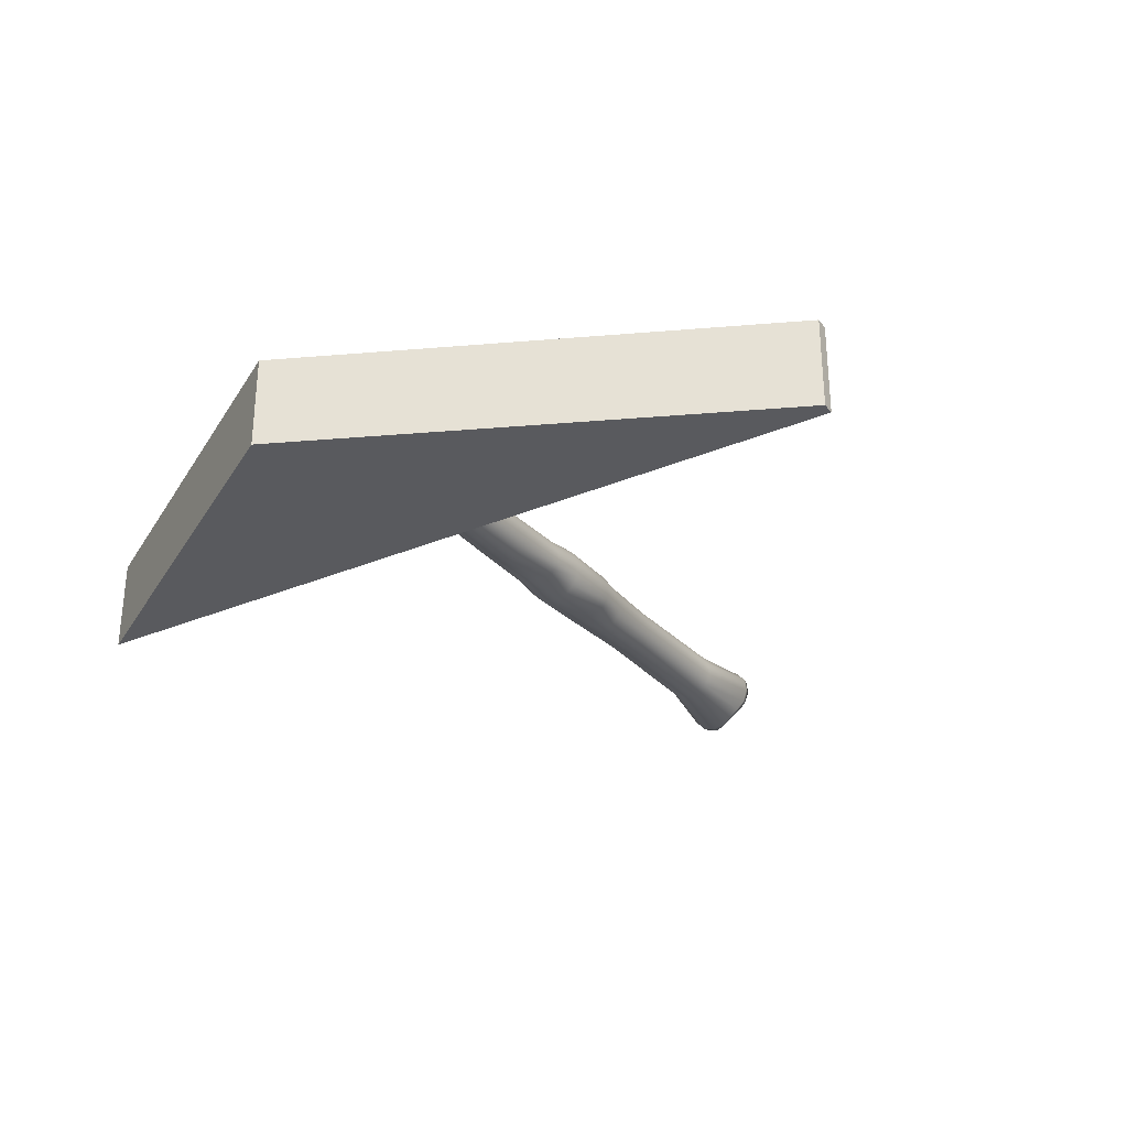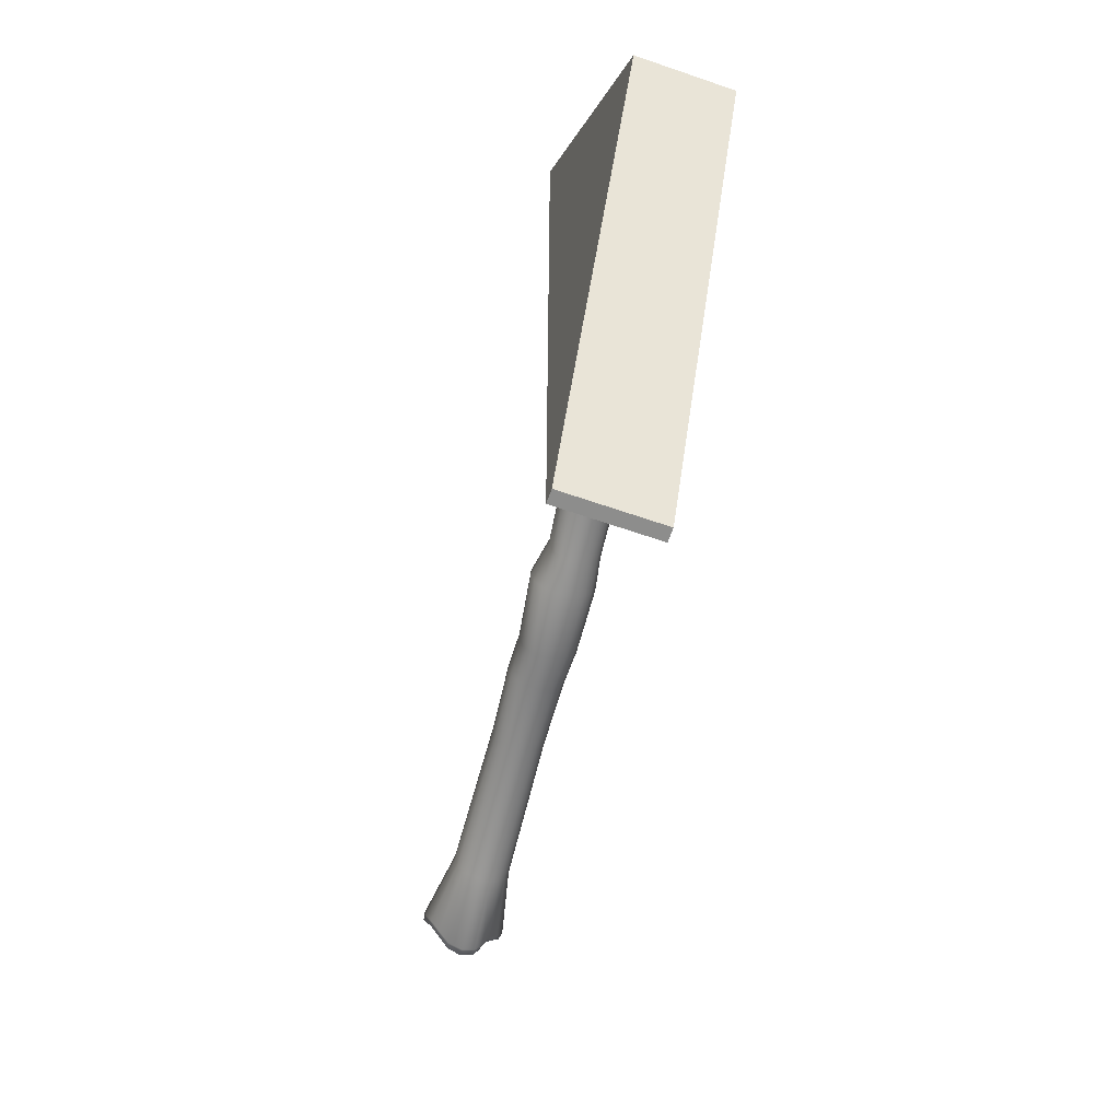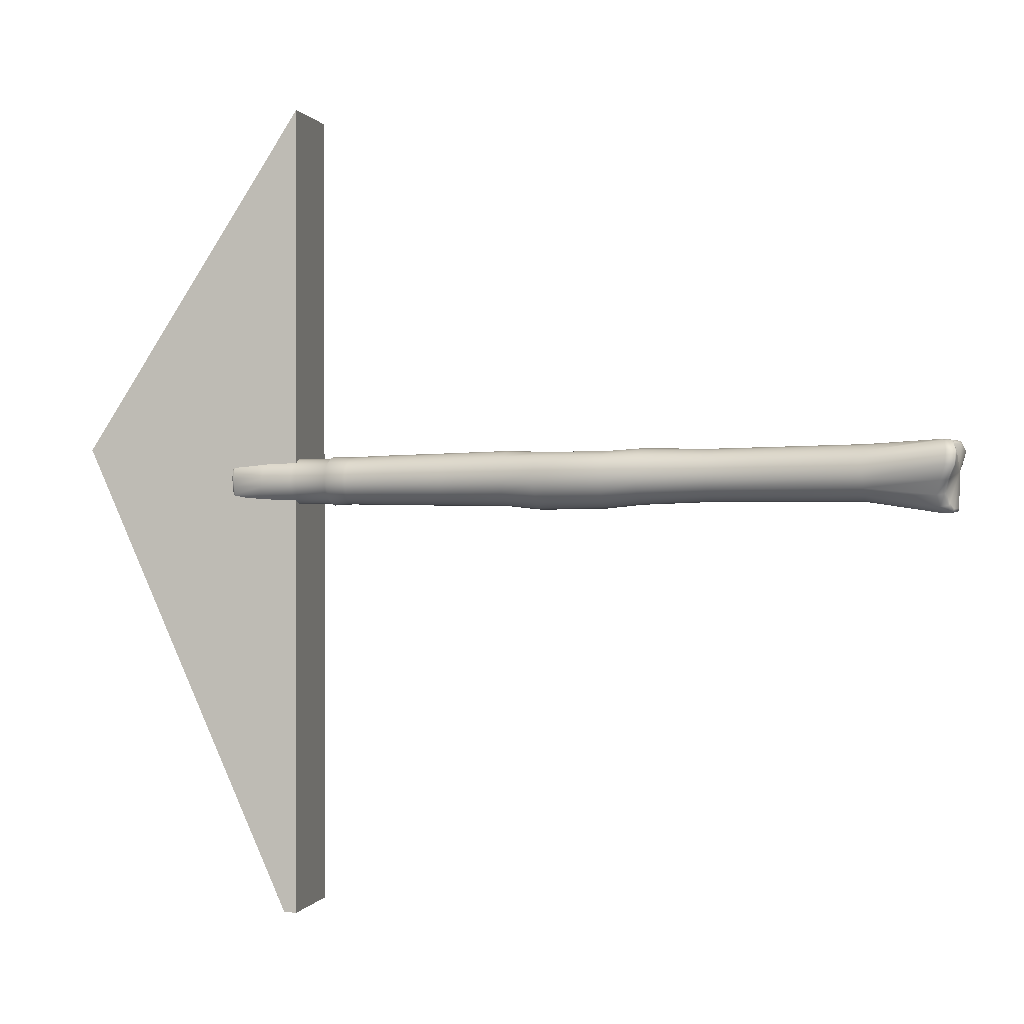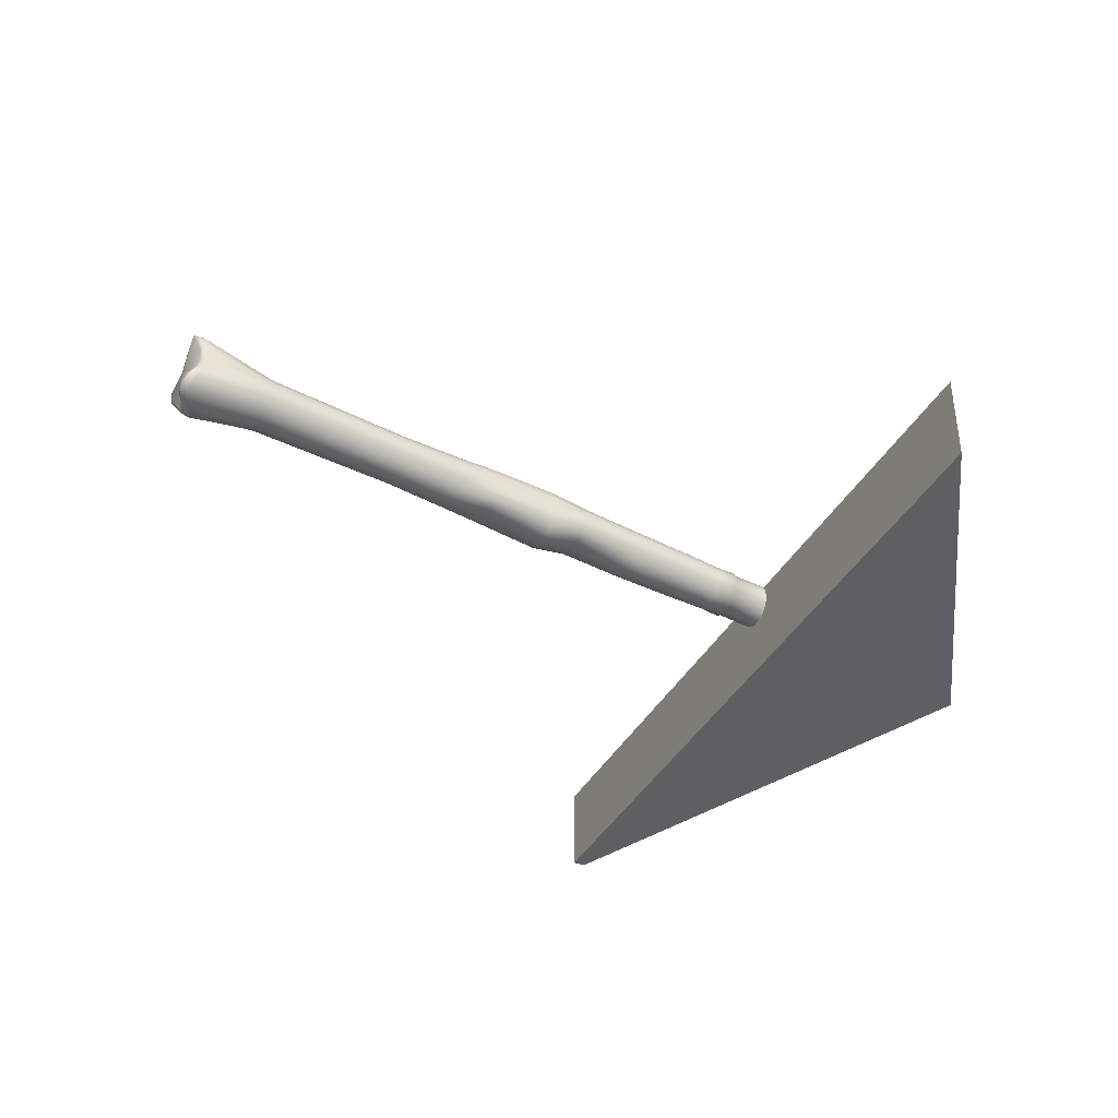
<metadata>
{"format":"obj","ext":"obj","renderer":"f3d","projection":"perspective","resolution":1024,"background":"white","views":[{"elev":-31.6,"azim":-59.3,"up":"+Z"},{"elev":-64.4,"azim":-109.3,"up":"+Y"},{"elev":0.3,"azim":13.1,"up":"+Y"},{"elev":-39.7,"azim":153.5,"up":"+Z"}]}
</metadata>
<code>
g default
v -0.1147 0.0155 0.0148
v -0.1137 0.0137 0.0048
v -0.1138 0.01 0.0075
v -0.114 0.007 0.0086
v -0.1142 0.005 0.0108
v -0.1146 0.0042 0.0146
v -0.1149 0.0048 0.0185
v -0.1152 0.0068 0.0219
v -0.1155 0.0097 0.0235
v -0.1156 0.0134 0.0239
v -0.1157 0.0173 0.025
v -0.1156 0.021 0.0246
v -0.1154 0.0241 0.0222
v -0.1152 0.0253 0.0188
v -0.1148 0.0251 0.015
v -0.1145 0.0254 0.0111
v -0.1142 0.0243 0.0077
v -0.1139 0.0213 0.0051
v -0.1138 0.0177 0.0037
v -0.1133 0.0096 0.0069
v -0.1133 0.0136 0.004
v -0.1135 0.0063 0.008
v -0.1138 0.0042 0.0105
v -0.1142 0.0034 0.0146
v -0.1146 0.004 0.0188
v -0.1149 0.0061 0.0225
v -0.1152 0.0093 0.0244
v -0.1154 0.0132 0.0249
v -0.1154 0.0174 0.026
v -0.1153 0.0214 0.0254
v -0.1151 0.0247 0.0228
v -0.1149 0.0262 0.0192
v -0.1145 0.0259 0.015
v -0.1141 0.0263 0.0109
v -0.1138 0.025 0.0072
v -0.1135 0.0218 0.0044
v -0.1133 0.0178 0.0029
v -0.1124 0.0095 0.0065
v -0.1124 0.0136 0.0036
v -0.1126 0.0061 0.0078
v -0.1129 0.0038 0.0105
v -0.1133 0.003 0.0147
v -0.1137 0.0037 0.019
v -0.114 0.0058 0.0228
v -0.1143 0.0091 0.0249
v -0.1145 0.0132 0.0255
v -0.1146 0.0175 0.0265
v -0.1145 0.0216 0.0258
v -0.1143 0.025 0.0231
v -0.114 0.0266 0.0194
v -0.1136 0.0264 0.0151
v -0.1133 0.0267 0.0108
v -0.1129 0.0253 0.007
v -0.1126 0.022 0.0042
v -0.1124 0.0179 0.0026
v -0.096 0.0097 0.0056
v -0.096 0.0138 0.0042
v -0.0962 0.0064 0.0083
v -0.0965 0.0042 0.012
v -0.0969 0.0034 0.0162
v -0.0973 0.0041 0.0204
v -0.0976 0.0062 0.0241
v -0.0979 0.0094 0.0269
v -0.0981 0.0134 0.0284
v -0.0981 0.0177 0.0285
v -0.098 0.0217 0.0271
v -0.0979 0.025 0.0244
v -0.0976 0.0272 0.0207
v -0.0972 0.0281 0.0165
v -0.0968 0.0274 0.0123
v -0.0965 0.0253 0.0086
v -0.0962 0.0221 0.0058
v -0.096 0.0181 0.0043
v -0.0797 0.0101 0.0073
v -0.0796 0.014 0.0059
v -0.0799 0.0068 0.0099
v -0.0802 0.0047 0.0135
v -0.0805 0.0039 0.0176
v -0.0809 0.0045 0.0217
v -0.0813 0.0066 0.0254
v -0.0815 0.0097 0.0281
v -0.0817 0.0136 0.0296
v -0.0818 0.0178 0.0296
v -0.0817 0.0218 0.0283
v -0.0815 0.025 0.0256
v -0.0812 0.0272 0.0221
v -0.0809 0.028 0.018
v -0.0805 0.0273 0.0138
v -0.0801 0.0253 0.0102
v -0.0799 0.0221 0.0075
v -0.0797 0.0182 0.006
v -0.0609 0.0104 0.0091
v -0.0608 0.0143 0.0077
v -0.0611 0.0072 0.0117
v -0.0613 0.0051 0.0152
v -0.0617 0.0043 0.0192
v -0.0621 0.0049 0.0233
v -0.0624 0.0069 0.0269
v -0.0627 0.01 0.0296
v -0.0628 0.0139 0.031
v -0.0629 0.018 0.0311
v -0.0628 0.0219 0.0298
v -0.0626 0.0251 0.0272
v -0.0623 0.0272 0.0236
v -0.062 0.028 0.0196
v -0.0616 0.0274 0.0156
v -0.0613 0.0254 0.012
v -0.061 0.0223 0.0093
v -0.0609 0.0184 0.0078
v -0.0594 0.0099 0.0084
v -0.0593 0.0141 0.0069
v -0.0596 0.0065 0.0112
v -0.0599 0.0042 0.015
v -0.0603 0.0033 0.0194
v -0.0607 0.004 0.0237
v -0.0611 0.0062 0.0276
v -0.0613 0.0096 0.0305
v -0.0615 0.0137 0.0321
v -0.0616 0.0182 0.0322
v -0.0615 0.0224 0.0307
v -0.0613 0.0259 0.0279
v -0.061 0.0282 0.0241
v -0.0606 0.029 0.0197
v -0.0602 0.0283 0.0154
v -0.0599 0.0261 0.0115
v -0.0596 0.0228 0.0086
v -0.0594 0.0186 0.007
v -0.0493 0.0103 0.0097
v -0.0492 0.0143 0.0083
v -0.0494 0.0069 0.0124
v -0.0497 0.0047 0.016
v -0.0501 0.0039 0.0203
v -0.0505 0.0046 0.0245
v -0.0508 0.0067 0.0282
v -0.0511 0.0099 0.031
v -0.0513 0.0139 0.0326
v -0.0514 0.0182 0.0326
v -0.0513 0.0223 0.0312
v -0.0511 0.0256 0.0285
v -0.0508 0.0278 0.0248
v -0.0504 0.0287 0.0206
v -0.05 0.028 0.0164
v -0.0497 0.0259 0.0127
v -0.0494 0.0226 0.0099
v -0.0492 0.0186 0.0083
v -0.0269 0.0102 0.0111
v -0.0268 0.0145 0.0096
v -0.0271 0.0067 0.0139
v -0.0274 0.0044 0.0178
v -0.0278 0.0035 0.0222
v -0.0282 0.0042 0.0266
v -0.0285 0.0064 0.0306
v -0.0288 0.0099 0.0335
v -0.029 0.0141 0.0351
v -0.0291 0.0186 0.0352
v -0.029 0.0229 0.0337
v -0.0288 0.0264 0.0309
v -0.0285 0.0287 0.027
v -0.0281 0.0296 0.0226
v -0.0277 0.0288 0.0182
v -0.0273 0.0266 0.0142
v -0.027 0.0232 0.0113
v -0.0269 0.019 0.0097
v 0.0029 0.0103 0.0132
v 0.003 0.0148 0.0117
v 0.0027 0.0067 0.0162
v 0.0024 0.0042 0.0202
v 0.002 0.0033 0.0248
v 0.0016 0.0041 0.0294
v 0.0012 0.0064 0.0335
v 0.0009 0.0099 0.0366
v 0.0007 0.0143 0.0383
v 0.0006 0.019 0.0383
v 0.0007 0.0235 0.0368
v 0.0009 0.0271 0.0338
v 0.0012 0.0296 0.0298
v 0.0016 0.0304 0.0252
v 0.002 0.0297 0.0206
v 0.0024 0.0274 0.0165
v 0.0027 0.0239 0.0134
v 0.0029 0.0195 0.0117
v 0.0369 0.0104 0.0183
v 0.037 0.015 0.0171
v 0.0366 0.0065 0.0203
v 0.0363 0.004 0.0236
v 0.0359 0.003 0.0278
v 0.0355 0.0038 0.0326
v 0.035 0.0062 0.0369
v 0.0347 0.01 0.0402
v 0.0345 0.0146 0.0419
v 0.0344 0.0195 0.042
v 0.0345 0.0242 0.0404
v 0.0348 0.0281 0.0373
v 0.0351 0.0306 0.033
v 0.0355 0.0315 0.0282
v 0.036 0.0307 0.0234
v 0.0364 0.0284 0.0197
v 0.0367 0.0246 0.0174
v 0.0369 0.02 0.0167
v 0.0548 0.0096 0.0154
v 0.0549 0.0149 0.0136
v 0.0545 0.0052 0.0189
v 0.0541 0.0023 0.0237
v 0.0537 0.0012 0.0293
v 0.0532 0.0021 0.0348
v 0.0527 0.0049 0.0398
v 0.0523 0.0091 0.0434
v 0.0521 0.0144 0.0455
v 0.052 0.0201 0.0455
v 0.0521 0.0251 0.0437
v 0.0524 0.0289 0.0401
v 0.0528 0.0308 0.0353
v 0.0532 0.0306 0.0298
v 0.0537 0.031 0.0242
v 0.0542 0.0292 0.0193
v 0.0546 0.0256 0.0156
v 0.0548 0.0206 0.0137
v 0.0897 0.0101 0.0213
v 0.0898 0.0154 0.0201
v 0.0894 0.0058 0.0236
v 0.089 0.003 0.0273
v 0.0886 0.0019 0.0323
v 0.0881 0.0028 0.0378
v 0.0876 0.0055 0.0426
v 0.0873 0.0097 0.0462
v 0.087 0.0149 0.0482
v 0.087 0.0204 0.0483
v 0.0871 0.0254 0.0465
v 0.0873 0.029 0.043
v 0.0877 0.0309 0.0383
v 0.0882 0.0307 0.0328
v 0.0886 0.0311 0.0274
v 0.0891 0.0294 0.023
v 0.0895 0.0258 0.0204
v 0.0897 0.0209 0.0196
v 0.1078 0.0112 0.0217
v 0.1079 0.0159 0.0202
v 0.1076 0.0073 0.0248
v 0.1072 0.0048 0.0291
v 0.1068 0.0038 0.034
v 0.1064 0.0046 0.0389
v 0.106 0.007 0.0432
v 0.1057 0.0108 0.0464
v 0.1054 0.0154 0.0482
v 0.1054 0.0204 0.0483
v 0.1055 0.0251 0.0466
v 0.1057 0.0289 0.0435
v 0.106 0.0315 0.0393
v 0.1065 0.0324 0.0344
v 0.1069 0.0316 0.0295
v 0.1073 0.0292 0.0252
v 0.1076 0.0255 0.0219
v 0.1078 0.0208 0.0202
v 0.1434 0.0121 0.0257
v 0.1434 0.0164 0.0242
v 0.1432 0.0085 0.0286
v 0.1428 0.0061 0.0326
v 0.1425 0.0052 0.0371
v 0.142 0.0059 0.0417
v 0.1417 0.0082 0.0457
v 0.1414 0.0117 0.0487
v 0.1412 0.016 0.0503
v 0.1411 0.0206 0.0504
v 0.1412 0.025 0.0489
v 0.1414 0.0286 0.046
v 0.1417 0.031 0.042
v 0.1421 0.0319 0.0375
v 0.1425 0.0311 0.033
v 0.1429 0.0289 0.0289
v 0.1432 0.0254 0.0259
v 0.1434 0.0211 0.0243
v 0.2213 0.0125 0.0317
v 0.2214 0.0172 0.0301
v 0.221 0.0087 0.0348
v 0.2207 0.0061 0.039
v 0.2203 0.0052 0.0439
v 0.2198 0.006 0.0488
v 0.2194 0.0084 0.0531
v 0.2191 0.0121 0.0563
v 0.2189 0.0167 0.0581
v 0.2188 0.0217 0.0582
v 0.2189 0.0264 0.0566
v 0.2192 0.0302 0.0534
v 0.2195 0.0328 0.0492
v 0.2199 0.0337 0.0443
v 0.2203 0.033 0.0395
v 0.2208 0.0305 0.0351
v 0.2211 0.0268 0.0319
v 0.2213 0.0222 0.0301
v 0.2553 0.0097 0.0287
v 0.2575 0.0165 0.0262
v 0.2568 0.0051 0.0335
v 0.2601 0.0019 0.0399
v 0.2603 -0.0003 0.0474
v 0.2582 -0.0003 0.0537
v 0.256 0.003 0.057
v 0.2545 0.0087 0.06
v 0.2563 0.0158 0.0646
v 0.2588 0.0234 0.0681
v 0.2591 0.0305 0.0667
v 0.2583 0.0351 0.0619
v 0.2561 0.0358 0.0554
v 0.255 0.0355 0.048
v 0.2574 0.0362 0.0406
v 0.2608 0.0357 0.034
v 0.2624 0.0312 0.029
v 0.2613 0.0241 0.0263
v 0.2586 0.0102 0.0296
v 0.2611 0.0166 0.0272
v 0.2603 0.0059 0.0343
v 0.2639 0.0029 0.0406
v 0.2645 0.0007 0.0478
v 0.2623 0.0005 0.0534
v 0.2601 0.0035 0.0563
v 0.2583 0.0091 0.0588
v 0.2601 0.016 0.0637
v 0.2632 0.0233 0.0675
v 0.2637 0.0303 0.0666
v 0.2625 0.0346 0.0619
v 0.26 0.0349 0.0556
v 0.2587 0.0341 0.0484
v 0.2613 0.0352 0.0412
v 0.2649 0.0352 0.0348
v 0.2669 0.0309 0.03
v 0.2653 0.024 0.0273
v 0.2593 0.011 0.031
v 0.2615 0.0169 0.0288
v 0.2609 0.007 0.0353
v 0.2643 0.0043 0.0412
v 0.2648 0.0022 0.0478
v 0.2626 0.002 0.0528
v 0.2606 0.0047 0.0553
v 0.2591 0.0099 0.0577
v 0.2607 0.0163 0.0622
v 0.2636 0.0231 0.0659
v 0.2644 0.0295 0.0653
v 0.2629 0.0332 0.061
v 0.2605 0.0334 0.0551
v 0.2594 0.0328 0.0485
v 0.2617 0.0337 0.0417
v 0.2652 0.0338 0.0358
v 0.2674 0.0301 0.0313
v 0.2656 0.0237 0.0289
v 0.265 0.02 0.0481
g ChamferCyl01
f 1 2 3
f 1 3 4
f 1 4 5
f 1 5 6
f 1 6 7
f 1 7 8
f 1 8 9
f 1 9 10
f 1 10 11
f 1 11 12
f 1 12 13
f 1 13 14
f 1 14 15
f 1 15 16
f 1 16 17
f 1 17 18
f 1 18 19
f 1 19 2
f 20 3 2 21
f 22 4 3 20
f 23 5 4 22
f 24 6 5 23
f 25 7 6 24
f 26 8 7 25
f 27 9 8 26
f 28 10 9 27
f 29 11 10 28
f 30 12 11 29
f 31 13 12 30
f 32 14 13 31
f 33 15 14 32
f 34 16 15 33
f 35 17 16 34
f 36 18 17 35
f 37 19 18 36
f 21 2 19 37
f 38 20 21 39
f 40 22 20 38
f 41 23 22 40
f 42 24 23 41
f 43 25 24 42
f 44 26 25 43
f 45 27 26 44
f 46 28 27 45
f 47 29 28 46
f 48 30 29 47
f 49 31 30 48
f 50 32 31 49
f 51 33 32 50
f 52 34 33 51
f 53 35 34 52
f 54 36 35 53
f 55 37 36 54
f 39 21 37 55
f 56 38 39 57
f 58 40 38 56
f 59 41 40 58
f 60 42 41 59
f 61 43 42 60
f 62 44 43 61
f 63 45 44 62
f 64 46 45 63
f 65 47 46 64
f 66 48 47 65
f 67 49 48 66
f 68 50 49 67
f 69 51 50 68
f 70 52 51 69
f 71 53 52 70
f 72 54 53 71
f 73 55 54 72
f 57 39 55 73
f 74 56 57 75
f 76 58 56 74
f 77 59 58 76
f 78 60 59 77
f 79 61 60 78
f 80 62 61 79
f 81 63 62 80
f 82 64 63 81
f 83 65 64 82
f 84 66 65 83
f 85 67 66 84
f 86 68 67 85
f 87 69 68 86
f 88 70 69 87
f 89 71 70 88
f 90 72 71 89
f 91 73 72 90
f 75 57 73 91
f 92 74 75 93
f 94 76 74 92
f 95 77 76 94
f 96 78 77 95
f 97 79 78 96
f 98 80 79 97
f 99 81 80 98
f 100 82 81 99
f 101 83 82 100
f 102 84 83 101
f 103 85 84 102
f 104 86 85 103
f 105 87 86 104
f 106 88 87 105
f 107 89 88 106
f 108 90 89 107
f 109 91 90 108
f 93 75 91 109
f 110 92 93 111
f 112 94 92 110
f 113 95 94 112
f 114 96 95 113
f 115 97 96 114
f 116 98 97 115
f 117 99 98 116
f 118 100 99 117
f 119 101 100 118
f 120 102 101 119
f 121 103 102 120
f 122 104 103 121
f 123 105 104 122
f 124 106 105 123
f 125 107 106 124
f 126 108 107 125
f 127 109 108 126
f 111 93 109 127
f 128 110 111 129
f 130 112 110 128
f 131 113 112 130
f 132 114 113 131
f 133 115 114 132
f 134 116 115 133
f 135 117 116 134
f 136 118 117 135
f 137 119 118 136
f 138 120 119 137
f 139 121 120 138
f 140 122 121 139
f 141 123 122 140
f 142 124 123 141
f 143 125 124 142
f 144 126 125 143
f 145 127 126 144
f 129 111 127 145
f 146 128 129 147
f 148 130 128 146
f 149 131 130 148
f 150 132 131 149
f 151 133 132 150
f 152 134 133 151
f 153 135 134 152
f 154 136 135 153
f 155 137 136 154
f 156 138 137 155
f 157 139 138 156
f 158 140 139 157
f 159 141 140 158
f 160 142 141 159
f 161 143 142 160
f 162 144 143 161
f 163 145 144 162
f 147 129 145 163
f 164 146 147 165
f 166 148 146 164
f 167 149 148 166
f 168 150 149 167
f 169 151 150 168
f 170 152 151 169
f 171 153 152 170
f 172 154 153 171
f 173 155 154 172
f 174 156 155 173
f 175 157 156 174
f 176 158 157 175
f 177 159 158 176
f 178 160 159 177
f 179 161 160 178
f 180 162 161 179
f 181 163 162 180
f 165 147 163 181
f 182 164 165 183
f 184 166 164 182
f 185 167 166 184
f 186 168 167 185
f 187 169 168 186
f 188 170 169 187
f 189 171 170 188
f 190 172 171 189
f 191 173 172 190
f 192 174 173 191
f 193 175 174 192
f 194 176 175 193
f 195 177 176 194
f 196 178 177 195
f 197 179 178 196
f 198 180 179 197
f 199 181 180 198
f 183 165 181 199
f 200 182 183 201
f 202 184 182 200
f 203 185 184 202
f 204 186 185 203
f 205 187 186 204
f 206 188 187 205
f 207 189 188 206
f 208 190 189 207
f 209 191 190 208
f 210 192 191 209
f 211 193 192 210
f 212 194 193 211
f 213 195 194 212
f 214 196 195 213
f 215 197 196 214
f 216 198 197 215
f 217 199 198 216
f 201 183 199 217
f 218 200 201 219
f 220 202 200 218
f 221 203 202 220
f 222 204 203 221
f 223 205 204 222
f 224 206 205 223
f 225 207 206 224
f 226 208 207 225
f 227 209 208 226
f 228 210 209 227
f 229 211 210 228
f 230 212 211 229
f 231 213 212 230
f 232 214 213 231
f 233 215 214 232
f 234 216 215 233
f 235 217 216 234
f 219 201 217 235
f 236 218 219 237
f 238 220 218 236
f 239 221 220 238
f 240 222 221 239
f 241 223 222 240
f 242 224 223 241
f 243 225 224 242
f 244 226 225 243
f 245 227 226 244
f 246 228 227 245
f 247 229 228 246
f 248 230 229 247
f 249 231 230 248
f 250 232 231 249
f 251 233 232 250
f 252 234 233 251
f 253 235 234 252
f 237 219 235 253
f 254 236 237 255
f 256 238 236 254
f 257 239 238 256
f 258 240 239 257
f 259 241 240 258
f 260 242 241 259
f 261 243 242 260
f 262 244 243 261
f 263 245 244 262
f 264 246 245 263
f 265 247 246 264
f 266 248 247 265
f 267 249 248 266
f 268 250 249 267
f 269 251 250 268
f 270 252 251 269
f 271 253 252 270
f 255 237 253 271
f 272 254 255 273
f 274 256 254 272
f 275 257 256 274
f 276 258 257 275
f 277 259 258 276
f 278 260 259 277
f 279 261 260 278
f 280 262 261 279
f 281 263 262 280
f 282 264 263 281
f 283 265 264 282
f 284 266 265 283
f 285 267 266 284
f 286 268 267 285
f 287 269 268 286
f 288 270 269 287
f 289 271 270 288
f 273 255 271 289
f 290 272 273 291
f 292 274 272 290
f 293 275 274 292
f 294 276 275 293
f 295 277 276 294
f 296 278 277 295
f 297 279 278 296
f 298 280 279 297
f 299 281 280 298
f 300 282 281 299
f 301 283 282 300
f 302 284 283 301
f 303 285 284 302
f 304 286 285 303
f 305 287 286 304
f 306 288 287 305
f 307 289 288 306
f 291 273 289 307
f 308 290 291 309
f 310 292 290 308
f 311 293 292 310
f 312 294 293 311
f 313 295 294 312
f 314 296 295 313
f 315 297 296 314
f 316 298 297 315
f 317 299 298 316
f 318 300 299 317
f 319 301 300 318
f 320 302 301 319
f 321 303 302 320
f 322 304 303 321
f 323 305 304 322
f 324 306 305 323
f 325 307 306 324
f 309 291 307 325
f 326 308 309 327
f 328 310 308 326
f 329 311 310 328
f 330 312 311 329
f 331 313 312 330
f 332 314 313 331
f 333 315 314 332
f 334 316 315 333
f 335 317 316 334
f 336 318 317 335
f 337 319 318 336
f 338 320 319 337
f 339 321 320 338
f 340 322 321 339
f 341 323 322 340
f 342 324 323 341
f 343 325 324 342
f 327 309 325 343
f 327 344 326
f 326 344 328
f 328 344 329
f 329 344 330
f 330 344 331
f 331 344 332
f 332 344 333
f 333 344 334
f 334 344 335
f 335 344 336
f 336 344 337
f 337 344 338
f 338 344 339
f 339 344 340
f 340 344 341
f 341 344 342
f 342 344 343
f 343 344 327
g default
v -0.08697 -0.2118 0.02451
v -0.08029 -0.2118 0.02451
v -0.1955 0.03303 0.02451
v -0.08029 0.2118 0.02451
v -0.1955 0.03303 -0.02451
v -0.08029 0.2118 -0.02451
v -0.08697 -0.2118 -0.02451
v -0.08029 -0.2118 -0.02451
g pCube2
f 345 346 348 347
f 347 348 350 349
f 349 350 352 351
f 351 352 346 345
f 346 352 350 348
f 351 345 347 349

</code>
